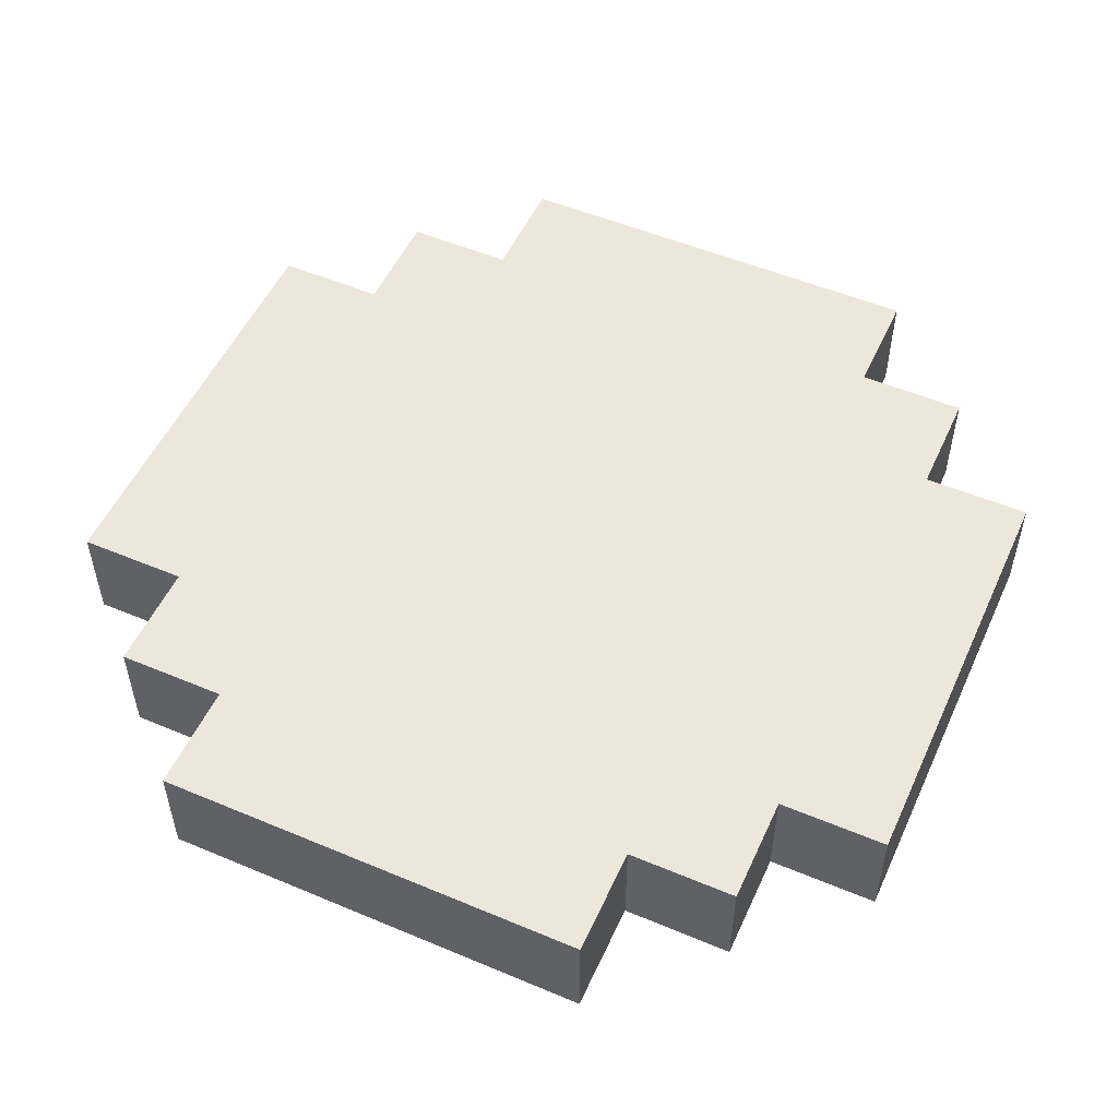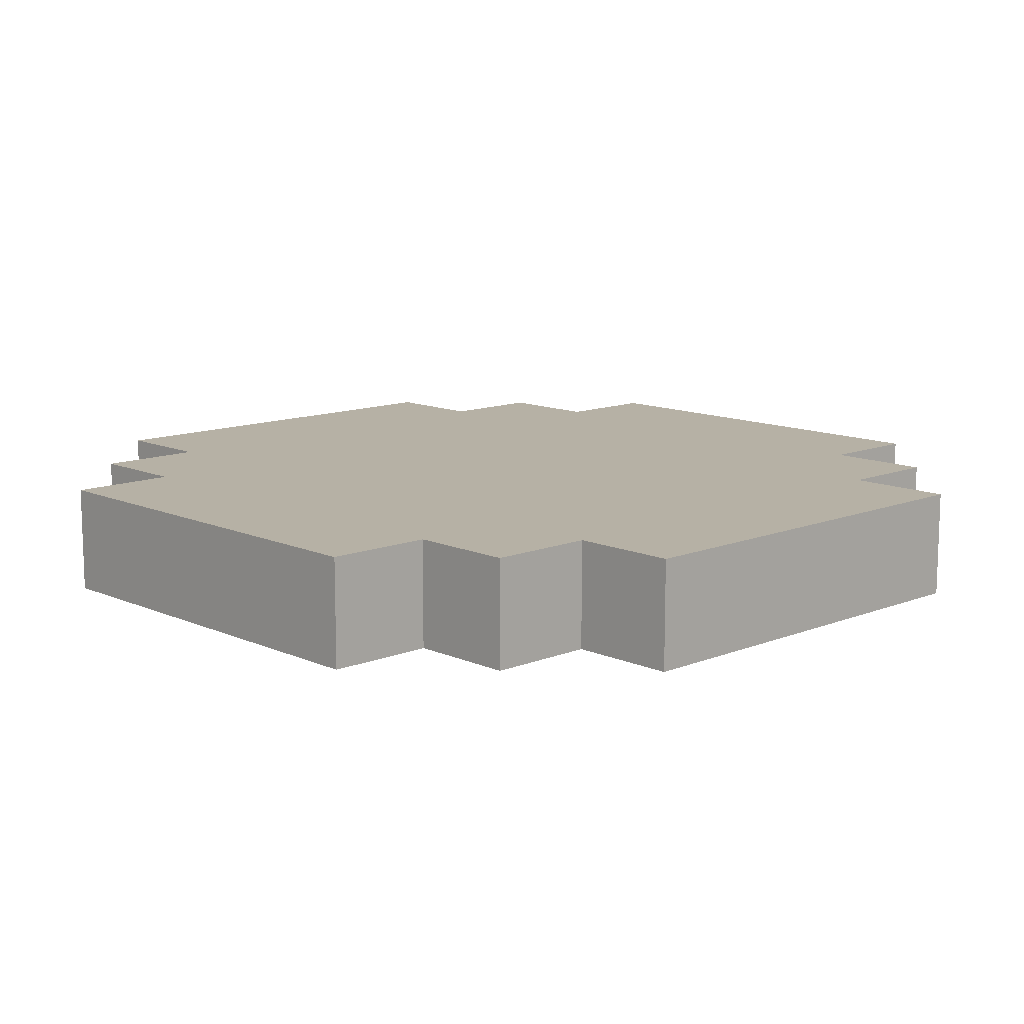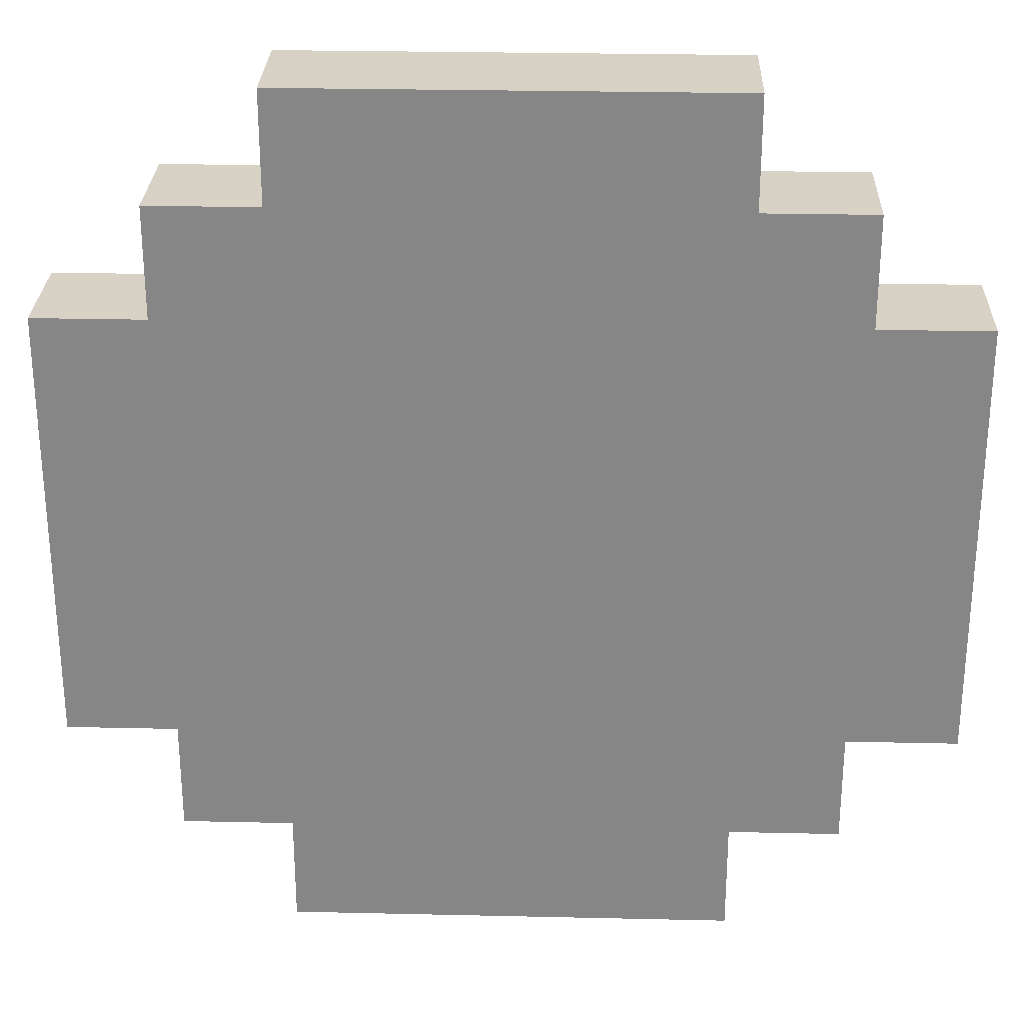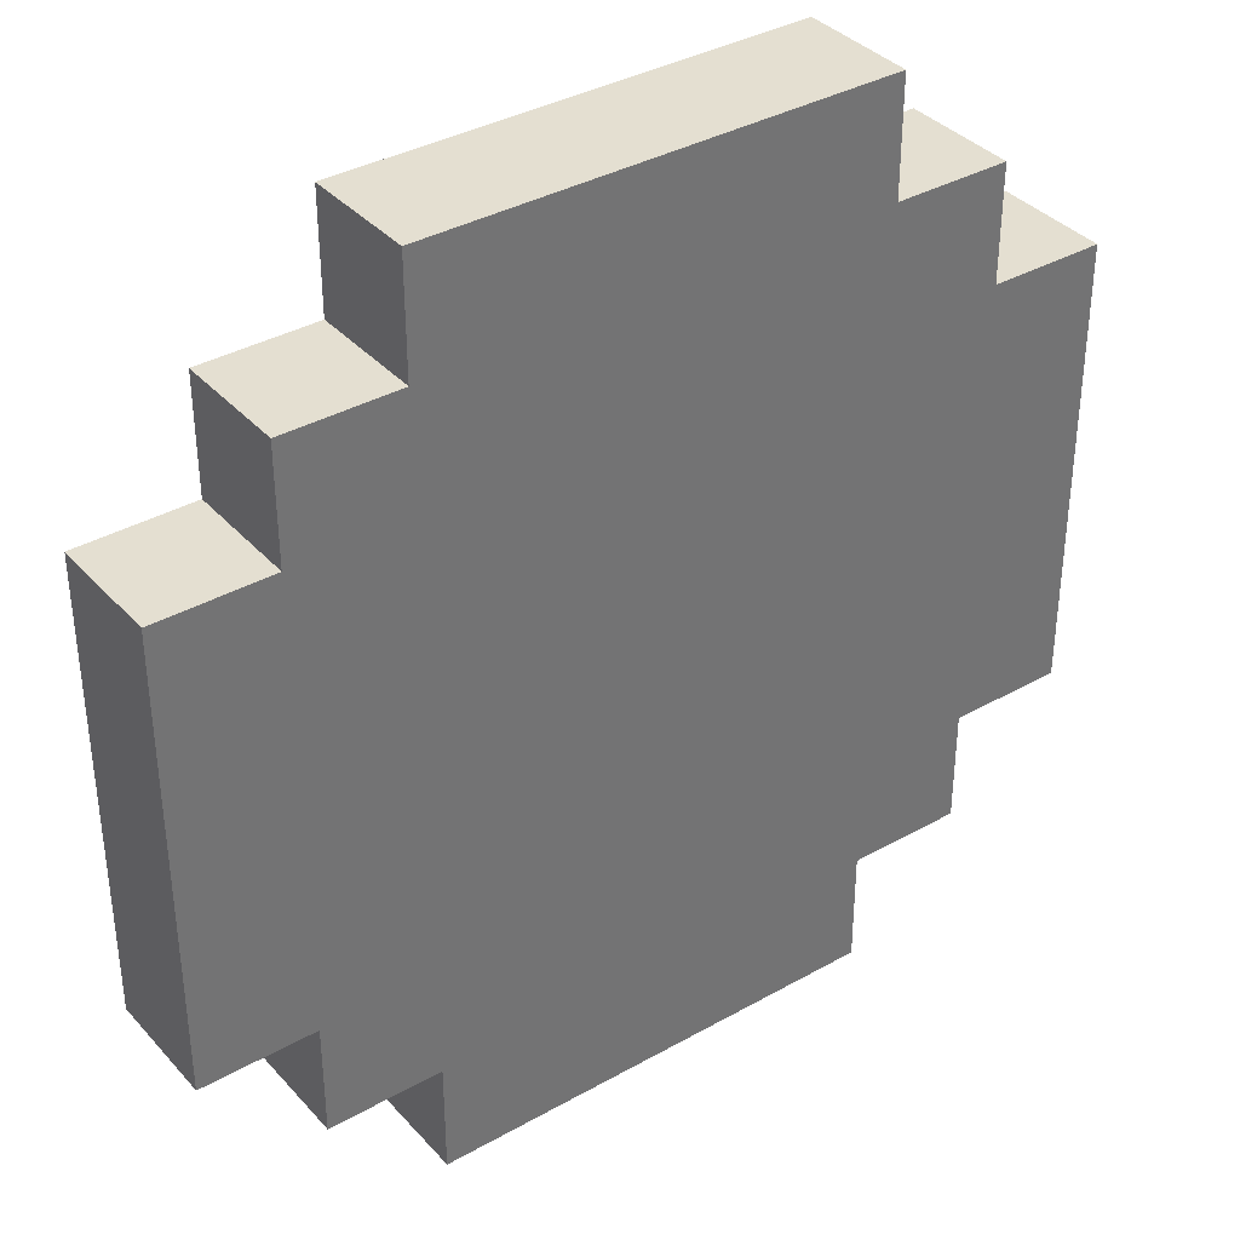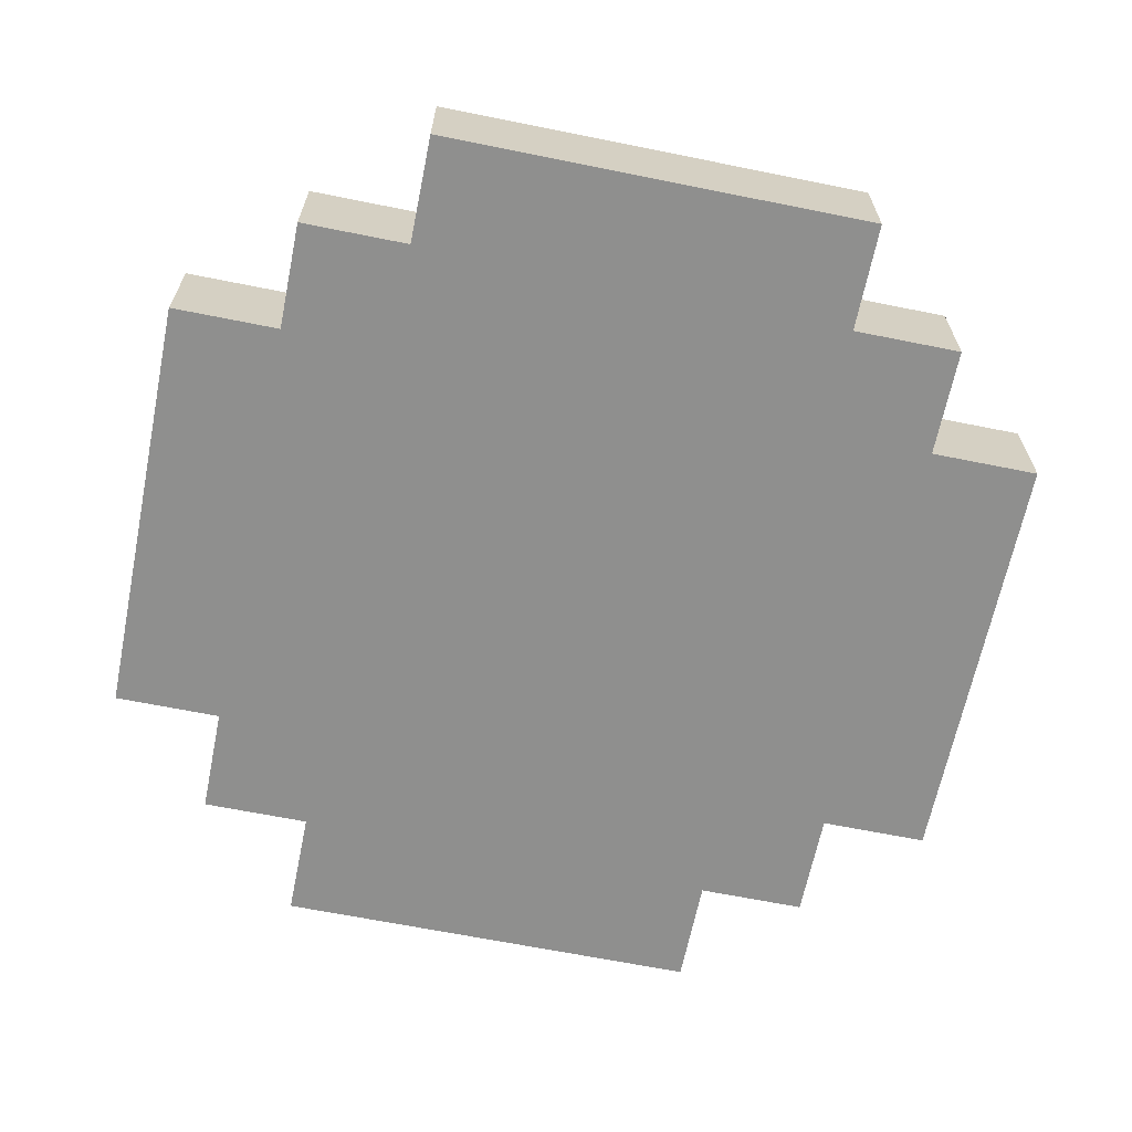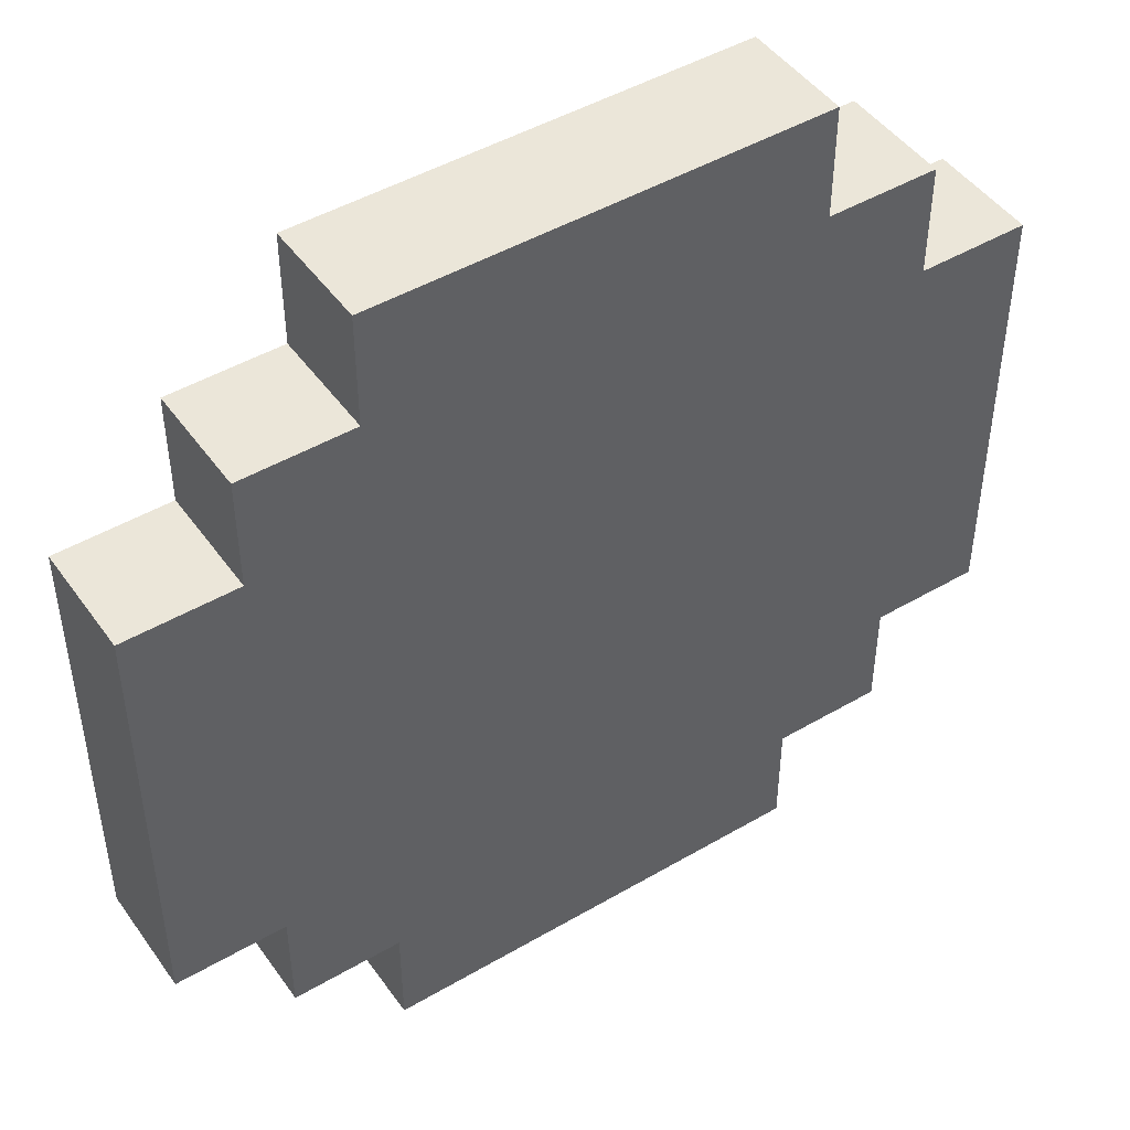
<metadata>
{"format":"obj","ext":"obj","renderer":"f3d","projection":"perspective","resolution":1024,"background":"white","views":[{"elev":52.7,"azim":-65.7,"up":"+Z"},{"elev":12.0,"azim":46.4,"up":"+Z"},{"elev":27.5,"azim":-178.0,"up":"+Y"},{"elev":36.7,"azim":-36.2,"up":"+Y"},{"elev":-65.1,"azim":-11.5,"up":"+Z"},{"elev":46.8,"azim":146.4,"up":"+Y"}]}
</metadata>
<code>
v -0.1 -0.05 -0.0125
v -0.1 0.05 -0.0125
v -0.075 -0.075 -0.0125
v -0.075 0.075 -0.0125
v -0.05 -0.075 0.0125
v -0.05 -0.1 -0.0125
v -0.05 0.075 -0.0125
v -0.05 0.075 0.0125
v 0.05 -0.1 0.0125
v 0.05 -0.075 0.0125
v 0.05 0.075 -0.0125
v 0.05 0.1 -0.0125
v 0.075 -0.075 0.0125
v 0.075 -0.05 0.0125
v 0.075 -0.05 -0.0125
v 0.075 0.05 0.0125
v 0.075 0.05 -0.0125
v 0.1 -0.05 -0.0125
v 0.1 0.05 -0.0125
v -0.1 0.05 0.0125
v -0.1 -0.05 0.0125
v -0.075 -0.075 0.0125
v -0.05 -0.05 0.0125
v -0.05 0.05 0.0125
v 0.05 -0.05 0.0125
v 0.05 0.05 0.0125
v 0.05 0.075 0.0125
v 0.1 0.05 0.0125
v -0.05 -0.075 -0.0125
v -0.05 -0.05 -0.0125
v -0.05 0.05 -0.0125
v 0.05 -0.075 -0.0125
v 0.05 -0.05 -0.0125
v 0.05 0.05 -0.0125
v -0.05 0.1 -0.0125
v -0.05 -0.1 0.0125
v 0.05 -0.1 -0.0125
v 0.075 -0.075 -0.0125
v -0.075 -0.05 0.0125
v -0.075 -0.05 -0.0125
v 0.1 -0.05 0.0125
v -0.075 0.05 0.0125
v -0.075 0.05 -0.0125
v -0.075 0.075 0.0125
v 0.075 0.075 0.0125
v 0.075 0.075 -0.0125
v -0.05 0.1 0.0125
v 0.05 0.1 0.0125
f 15 17 19 18
f 39 21 1 40
f 44 8 7 4
f 5 22 3 29
f 47 48 12 35
f 9 36 6 37
f 16 17 46 45
f 13 10 32 38
f 41 18 19 28
f 16 28 19 17
f 27 26 16 45
f 20 21 39 42
f 25 10 13 14
f 5 36 9 10
f 24 23 25 26
f 20 42 43 2
f 39 22 5 23
f 16 14 41 28
f 47 8 27 48
f 43 4 7 31
f 6 29 32 37
f 1 2 43 40
f 3 40 30 29
f 32 33 15 38
f 7 35 12 11
f 34 11 46 17
f 30 31 34 33
f 6 36 5 29
f 3 22 39 40
f 9 37 32 10
f 1 21 20 2
f 13 38 15 14
f 43 42 44 4
f 27 45 46 11
f 7 8 47 35
f 41 14 15 18
f 27 11 12 48
f 44 42 24 8
f 8 24 26 27
f 26 25 14 16
f 23 5 10 25
f 31 7 11 34
f 40 43 31 30
f 29 30 33 32
f 33 34 17 15
f 42 39 23 24

</code>
